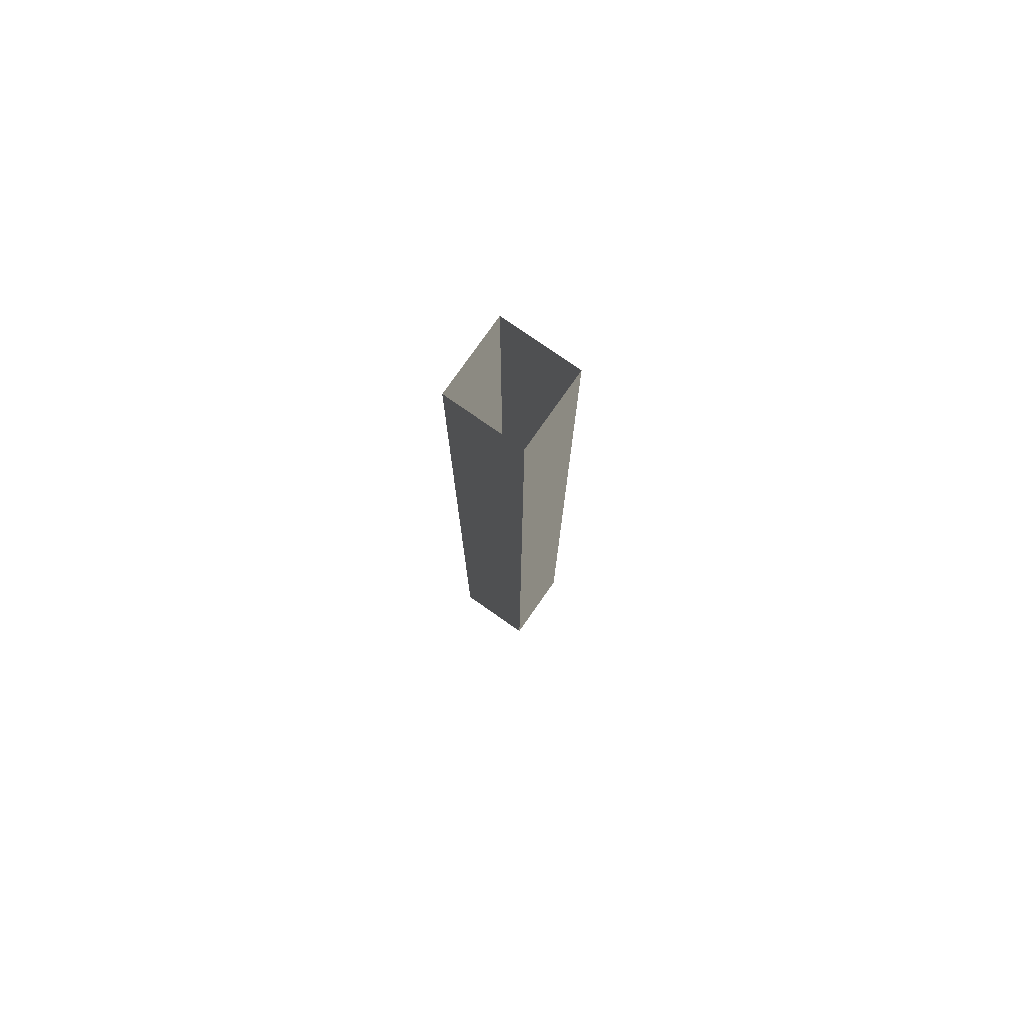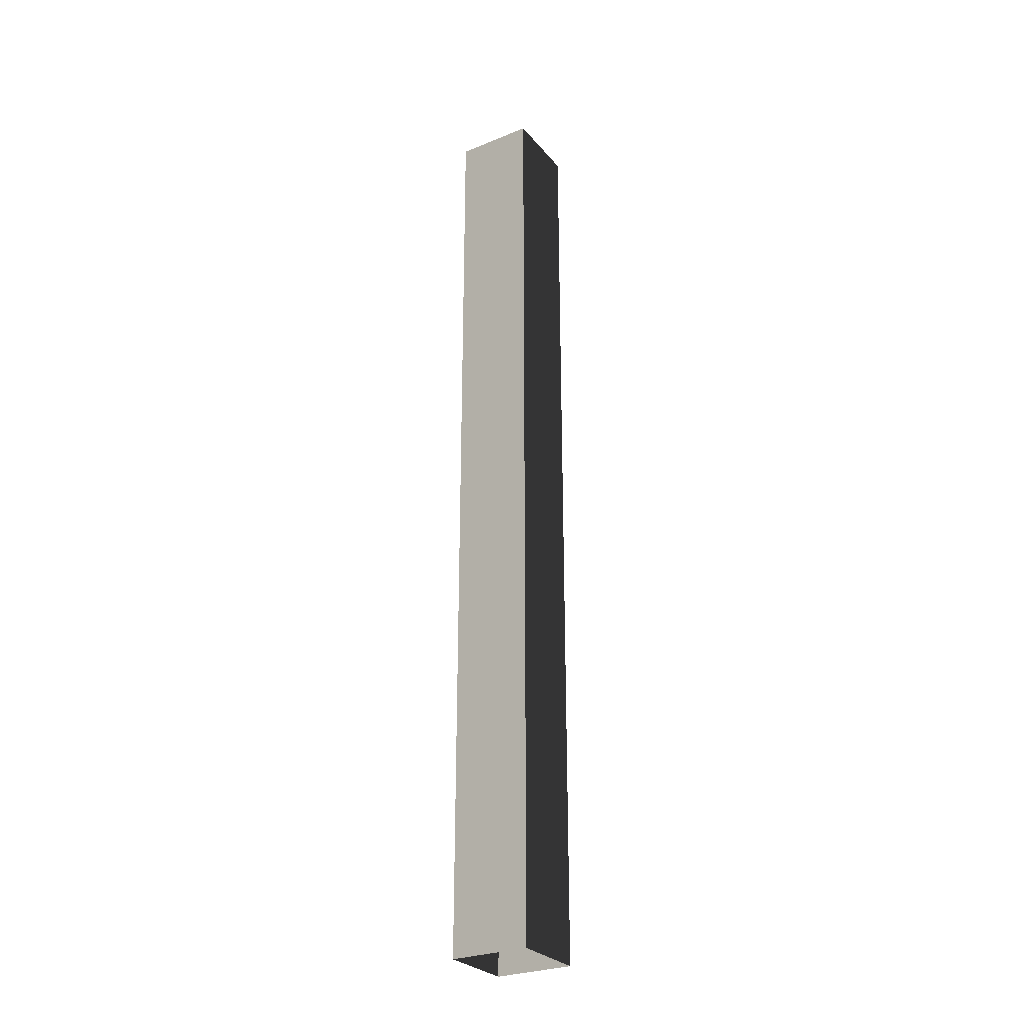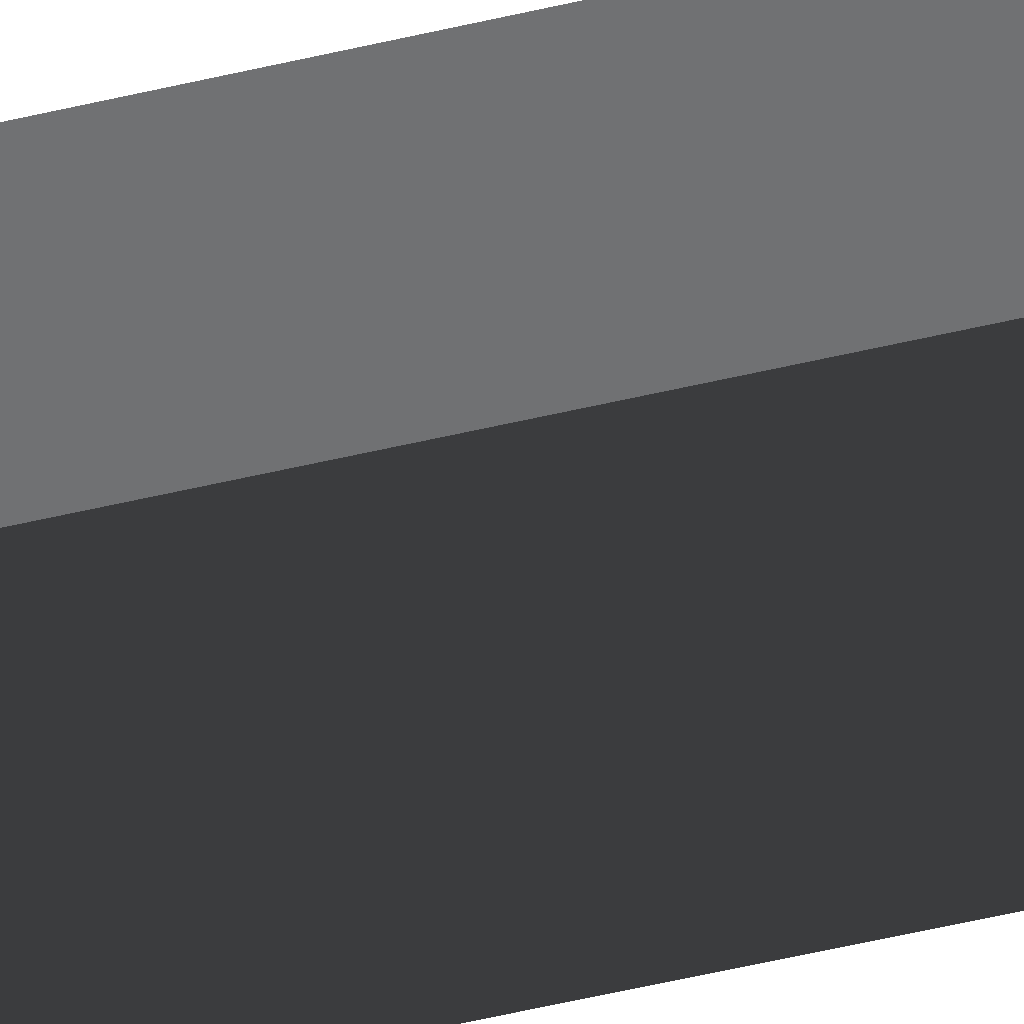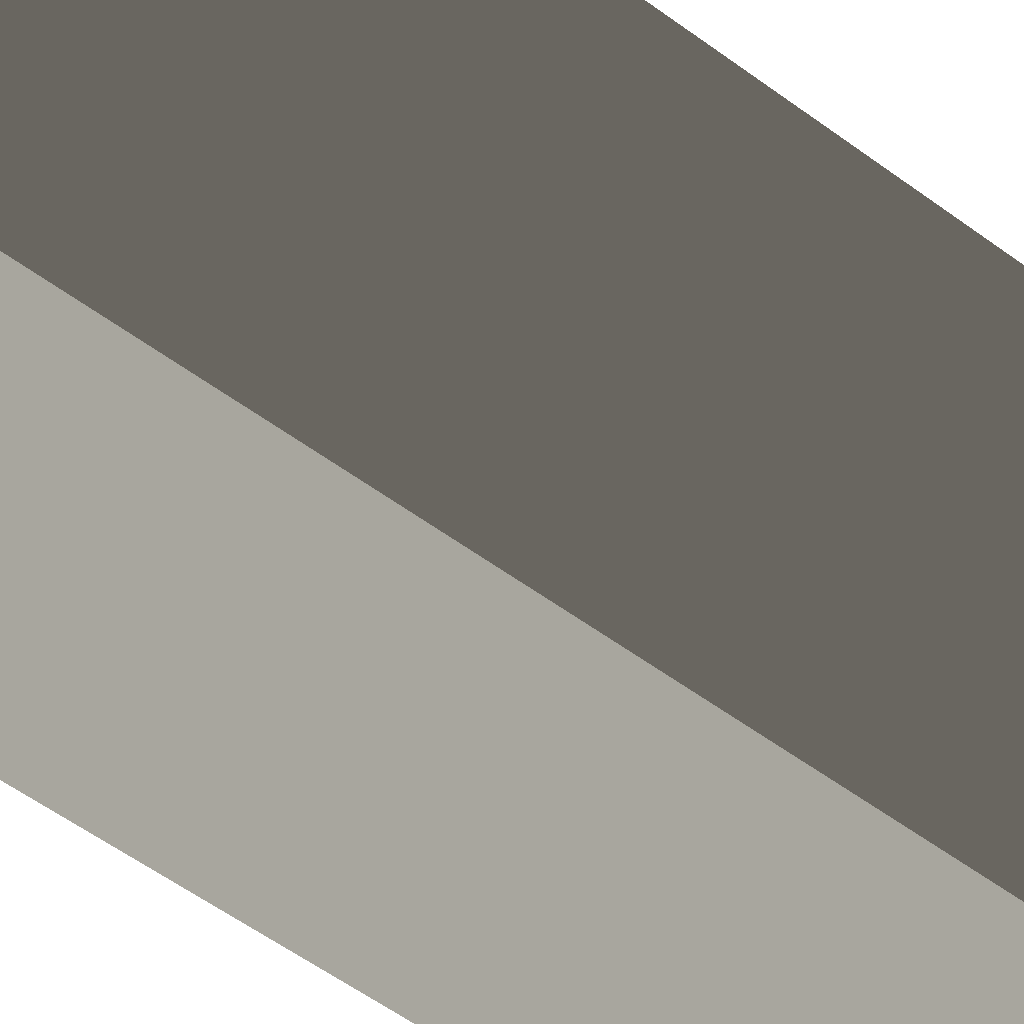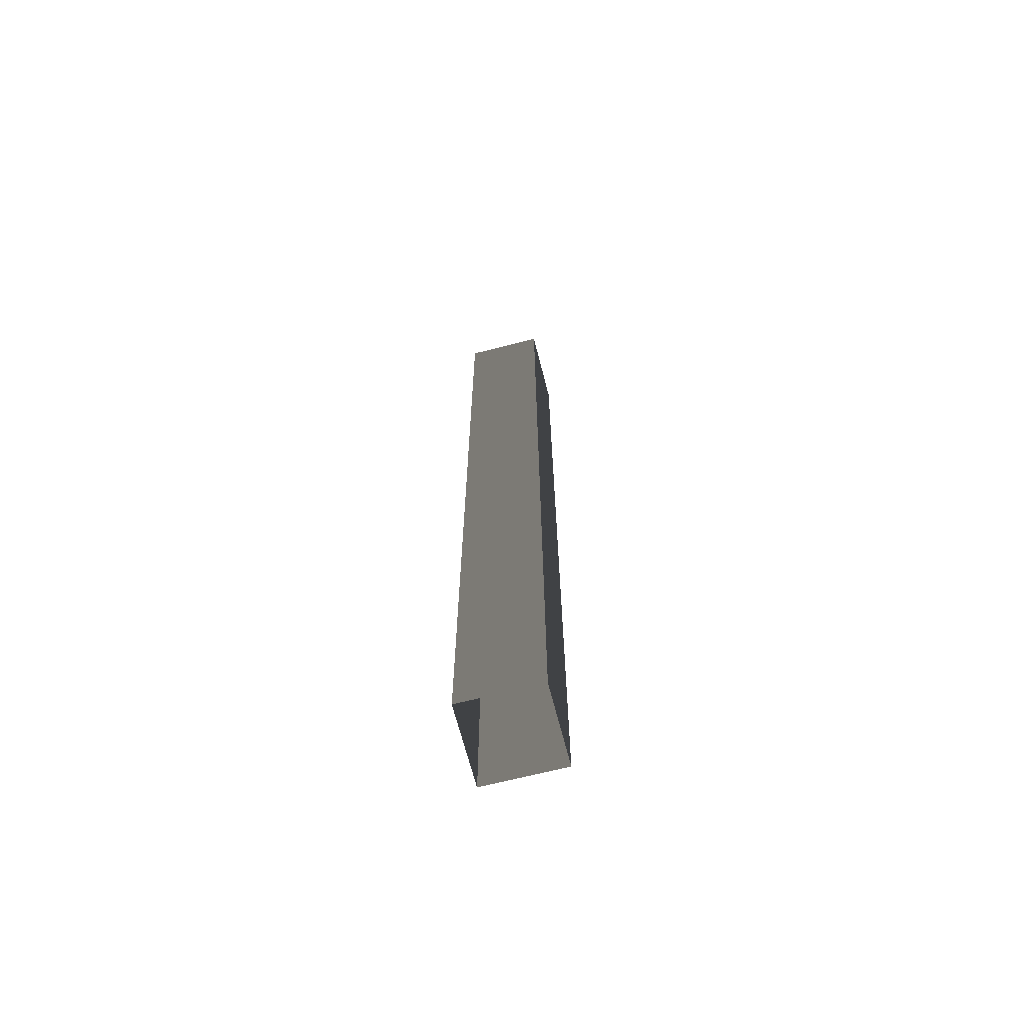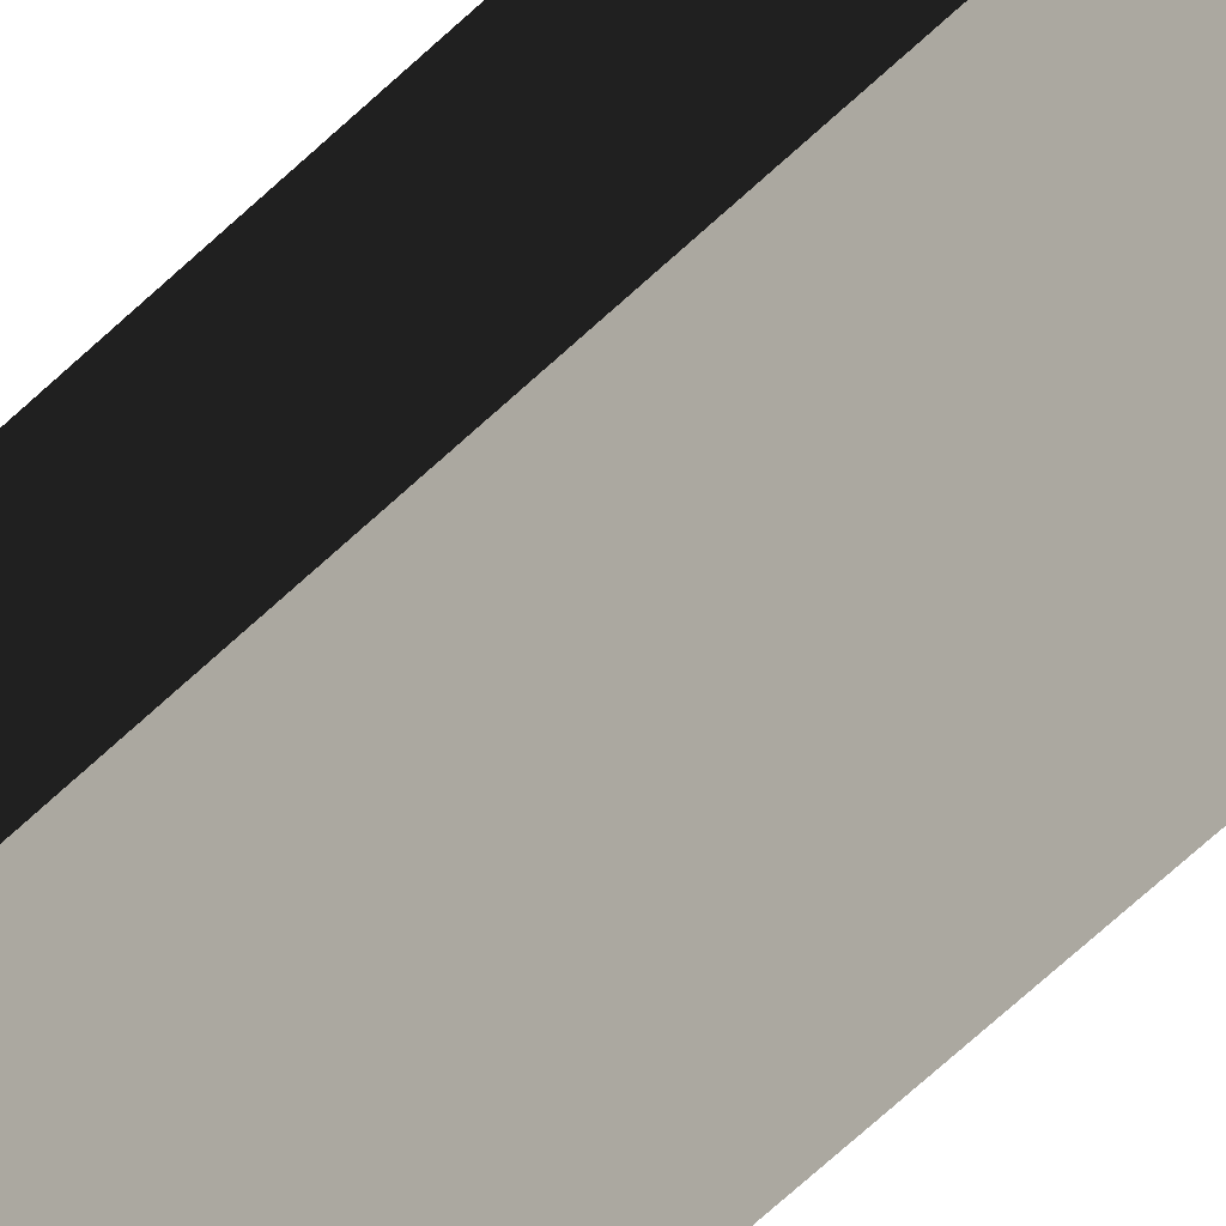
<metadata>
{"format":"obj","ext":"obj","renderer":"f3d","projection":"perspective","resolution":1024,"background":"white","views":[{"elev":77.5,"azim":35.0,"up":"+Y"},{"elev":-28.2,"azim":-148.4,"up":"+Y"},{"elev":-54.0,"azim":104.2,"up":"+Z"},{"elev":-22.6,"azim":-149.1,"up":"+Z"},{"elev":-67.7,"azim":104.4,"up":"+Y"},{"elev":-58.8,"azim":-44.7,"up":"+Z"}]}
</metadata>
<code>
v 3.537e-06 3 3.278e-06
v -0.25 -1.129e-07 2.941e-06
v -0.25 3 3.25e-06
v 3.528e-06 -1.129e-07 2.969e-06
v 3.978e-06 3 -0.25
v 3.528e-06 -1.129e-07 2.969e-06
v 3.537e-06 3 3.278e-06
v 3.968e-06 -1.238e-07 -0.25
v -0.25 3 -0.25
v 3.968e-06 -1.238e-07 -0.25
v 3.978e-06 3 -0.25
v -0.25 -1.238e-07 -0.25
v -0.25 3 3.25e-06
v -0.25 -1.238e-07 -0.25
v -0.25 3 -0.25
v -0.25 -1.129e-07 2.941e-06
g pillar01_A_4_10306_1188
f 1 3 2
f 2 4 1
f 5 7 6
f 6 8 5
f 9 11 10
f 10 12 9
f 13 15 14
f 14 16 13

</code>
